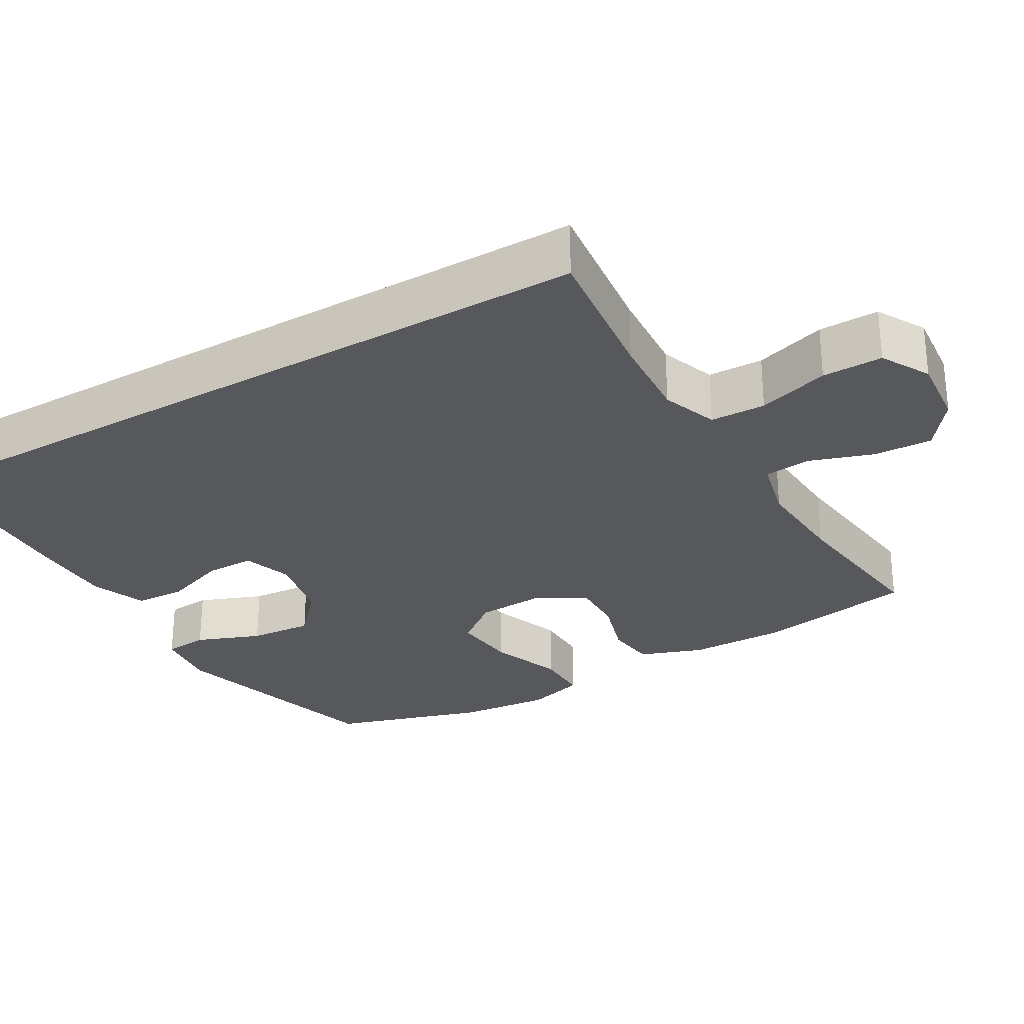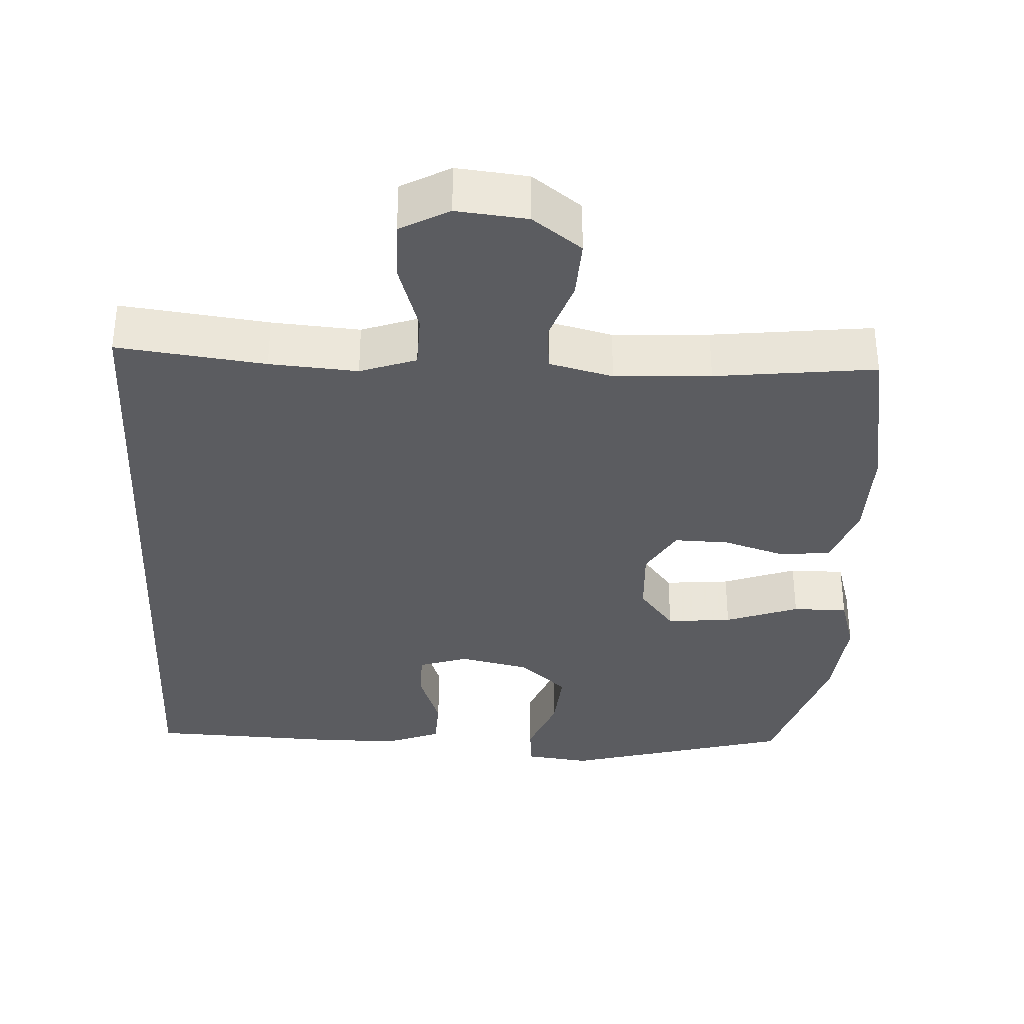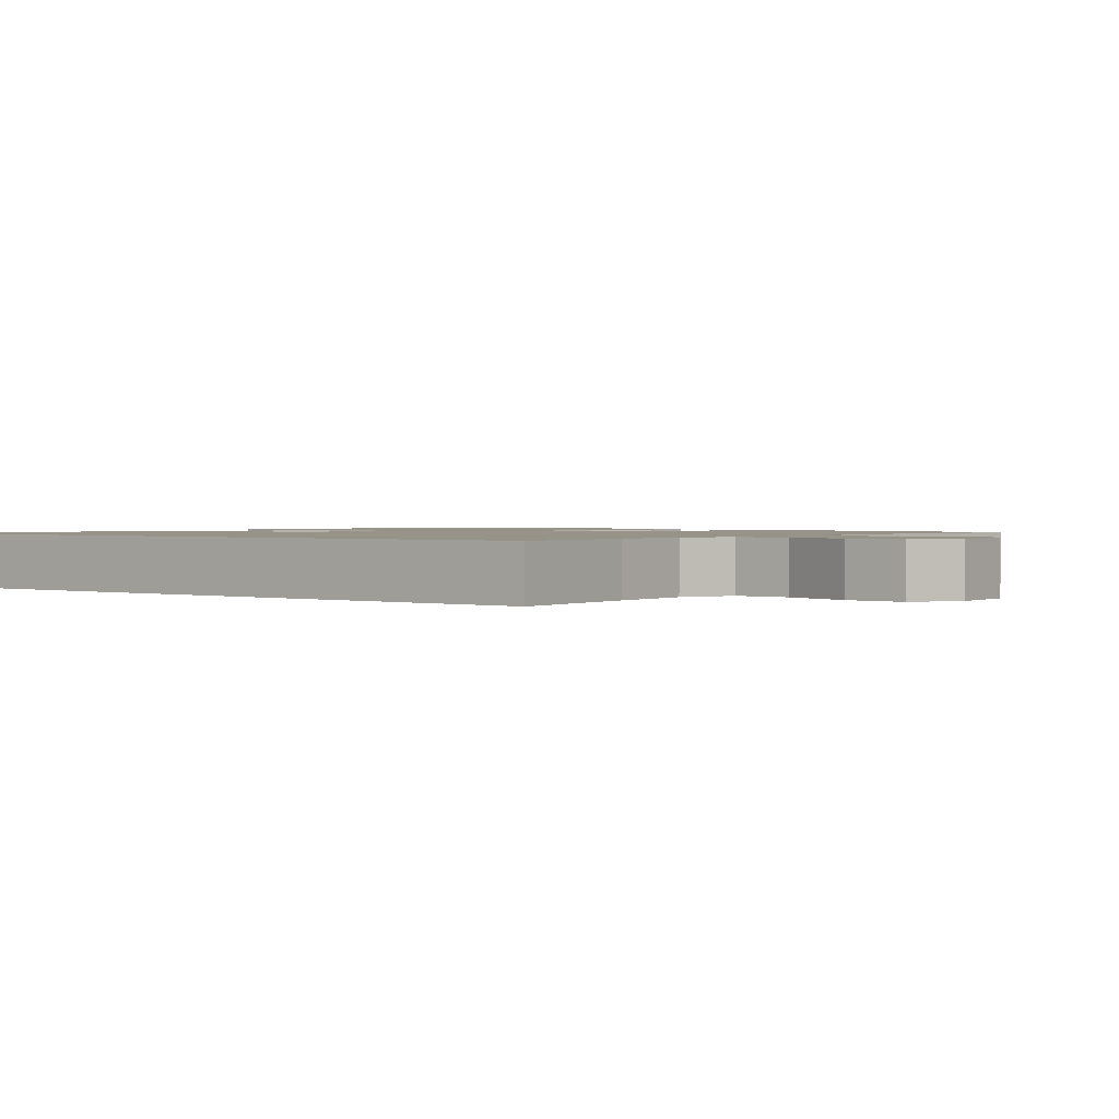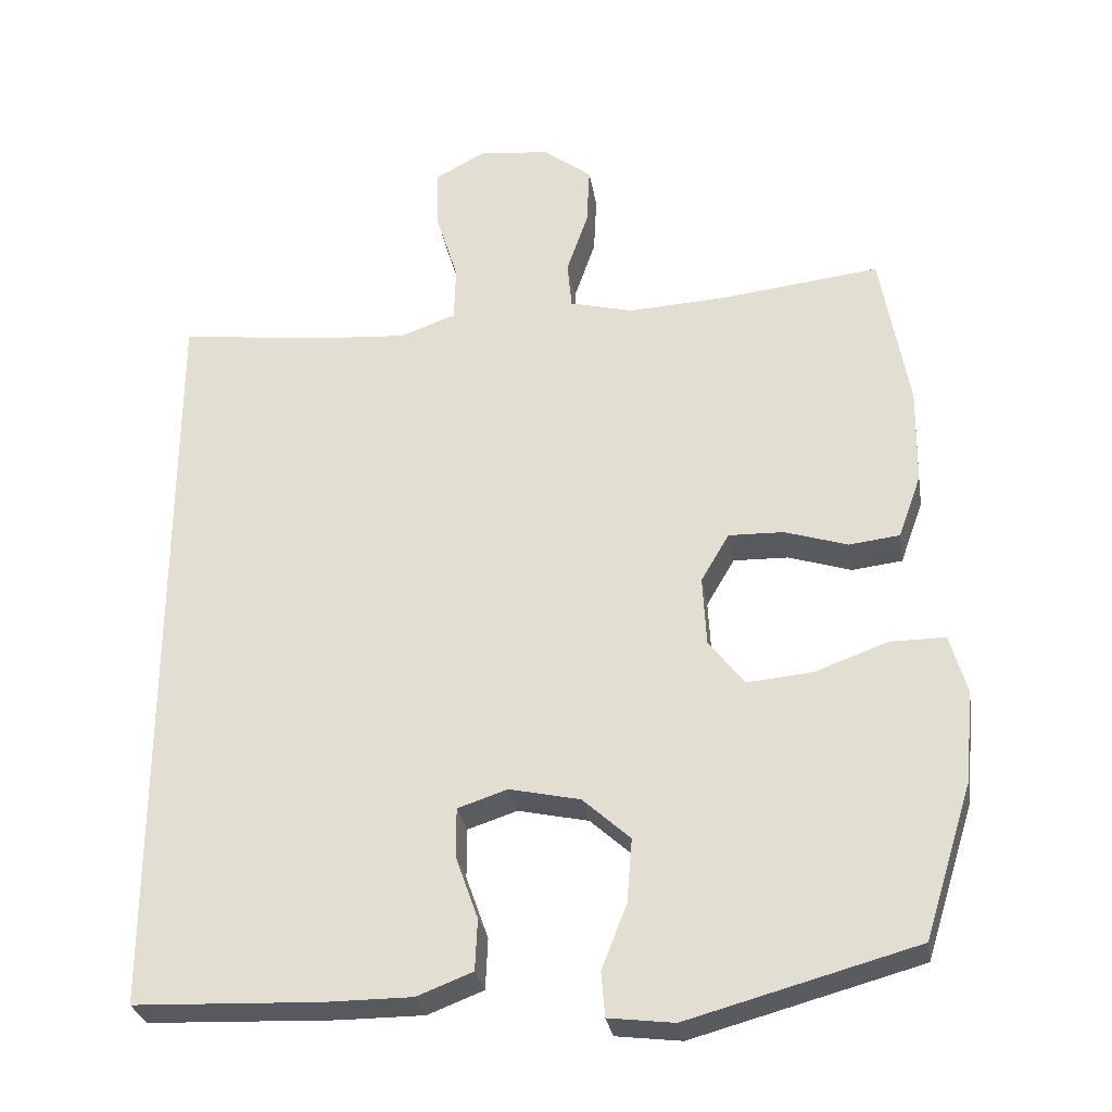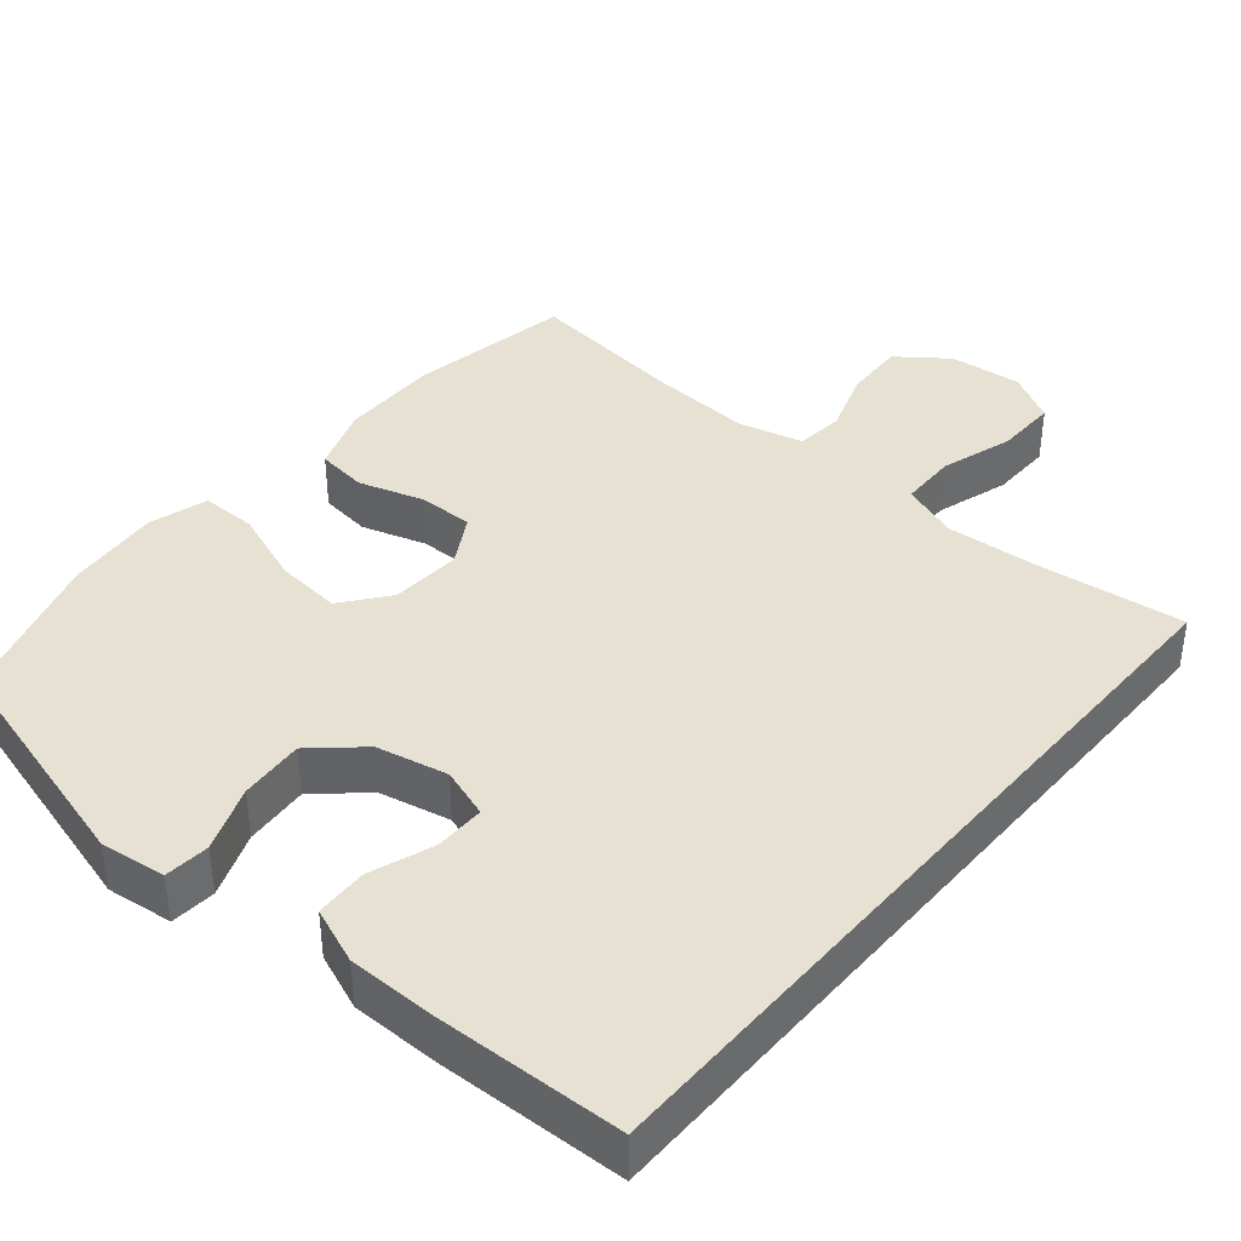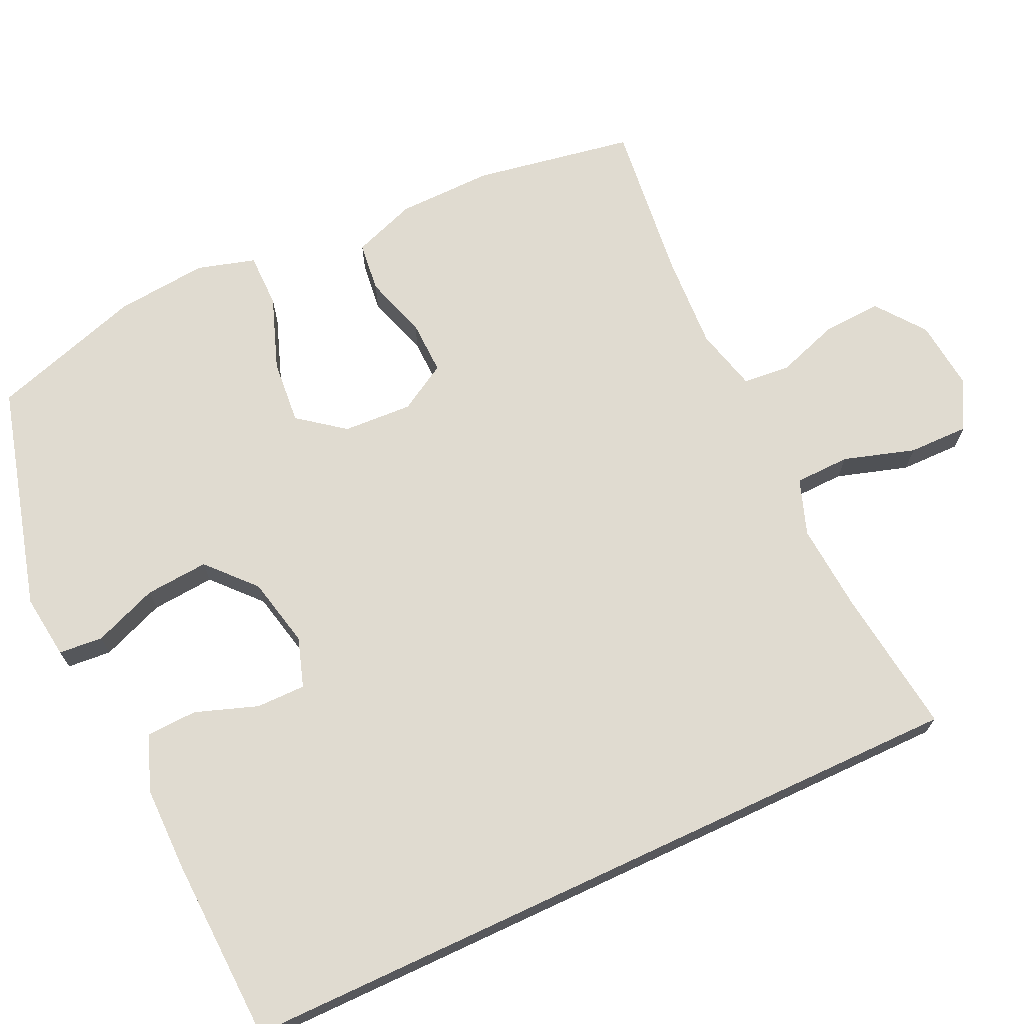
<metadata>
{"format":"obj","ext":"obj","renderer":"f3d","projection":"perspective","resolution":1024,"background":"white","views":[{"elev":-28.3,"azim":-59.5,"up":"+Y"},{"elev":-34.7,"azim":-2.9,"up":"+Y"},{"elev":1.3,"azim":-50.3,"up":"+Y"},{"elev":-29.4,"azim":9.3,"up":"+Z"},{"elev":39.6,"azim":-139.6,"up":"+Y"},{"elev":70.0,"azim":-115.0,"up":"+Y"}]}
</metadata>
<code>
v -0.5 0.07 -0.523
v -0.5 0.07 0.496
v -0.3 0.07 0.471
v -0.181 0.07 0.462
v -0.105 0.07 0.489
v -0.103 0.07 0.564
v -0.133 0.07 0.661
v -0.134 0.07 0.743
v -0.068 0.07 0.779
v 0.028 0.07 0.769
v 0.094 0.07 0.719
v 0.09 0.07 0.639
v 0.061 0.07 0.554
v 0.067 0.07 0.49
v 0.153 0.07 0.468
v 0.283 0.07 0.475
v 0.5 0.07 0.5
v 0.538 0.07 0.283
v 0.536 0.07 0.153
v 0.505 0.07 0.067
v 0.437 0.07 0.059
v 0.352 0.07 0.086
v 0.278 0.07 0.088
v 0.24 0.07 0.023
v 0.245 0.07 -0.071
v 0.293 0.07 -0.133
v 0.381 0.07 -0.125
v 0.48 0.07 -0.089
v 0.554 0.07 -0.089
v 0.577 0.07 -0.168
v 0.565 0.07 -0.293
v 0.5 0.07 -0.5
v 0.193 0.07 -0.584
v 0.105 0.07 -0.573
v 0.1 0.07 -0.513
v 0.134 0.07 -0.426
v 0.141 0.07 -0.34
v 0.077 0.07 -0.282
v -0.018 0.07 -0.261
v -0.085 0.07 -0.283
v -0.085 0.07 -0.35
v -0.055 0.07 -0.435
v -0.058 0.07 -0.504
v -0.133 0.07 -0.533
v -0.249 0.07 -0.533
v -0.5 0 -0.523
v -0.5 0 0.496
v -0.3 0 0.471
v -0.181 0 0.462
v -0.105 0 0.489
v -0.103 0 0.564
v -0.133 0 0.661
v -0.134 0 0.743
v -0.068 0 0.779
v 0.028 0 0.769
v 0.094 0 0.719
v 0.09 0 0.639
v 0.061 0 0.554
v 0.067 0 0.49
v 0.153 0 0.468
v 0.283 0 0.475
v 0.5 0 0.5
v 0.538 0 0.283
v 0.536 0 0.153
v 0.505 0 0.067
v 0.437 0 0.059
v 0.352 0 0.086
v 0.278 0 0.088
v 0.24 0 0.023
v 0.245 0 -0.071
v 0.293 0 -0.133
v 0.381 0 -0.125
v 0.48 0 -0.089
v 0.554 0 -0.089
v 0.577 0 -0.168
v 0.565 0 -0.293
v 0.5 0 -0.5
v 0.193 0 -0.584
v 0.105 0 -0.573
v 0.1 0 -0.513
v 0.134 0 -0.426
v 0.141 0 -0.34
v 0.077 0 -0.282
v -0.018 0 -0.261
v -0.085 0 -0.283
v -0.085 0 -0.35
v -0.055 0 -0.435
v -0.058 0 -0.504
v -0.133 0 -0.533
v -0.249 0 -0.533
f 45 1 2
f 44 45 2
f 43 44 2
f 42 43 2
f 41 42 2
f 40 41 2 3
f 39 40 3 4
f 38 39 4 5
f 37 38 5 6
f 34 35 36
f 33 34 36
f 32 33 36
f 31 32 36
f 30 31 36
f 29 30 36
f 28 29 36
f 27 28 36
f 26 27 36 37
f 25 26 37
f 24 25 37 6
f 20 21 22
f 19 20 22
f 18 19 22
f 17 18 22
f 16 17 22
f 15 16 22 23
f 14 15 23 24
f 11 12 13
f 10 11 13
f 9 10 13
f 8 9 13
f 7 8 13
f 6 7 13
f 6 13 14
f 6 14 24
f 47 46 90
f 47 90 89
f 47 89 88
f 47 88 87
f 47 87 86
f 48 47 86 85
f 49 48 85 84
f 50 49 84 83
f 51 50 83 82
f 81 80 79
f 81 79 78
f 81 78 77
f 81 77 76
f 81 76 75
f 81 75 74
f 81 74 73
f 81 73 72
f 82 81 72 71
f 82 71 70
f 51 82 70 69
f 67 66 65
f 67 65 64
f 67 64 63
f 67 63 62
f 67 62 61
f 68 67 61 60
f 69 68 60 59
f 58 57 56
f 58 56 55
f 58 55 54
f 58 54 53
f 58 53 52
f 58 52 51
f 59 58 51
f 69 59 51
f 1 46 47 2
f 2 47 48 3
f 3 48 49 4
f 4 49 50 5
f 5 50 51 6
f 6 51 52 7
f 7 52 53 8
f 8 53 54 9
f 9 54 55 10
f 10 55 56 11
f 11 56 57 12
f 12 57 58 13
f 13 58 59 14
f 14 59 60 15
f 15 60 61 16
f 16 61 62 17
f 17 62 63 18
f 18 63 64 19
f 19 64 65 20
f 20 65 66 21
f 21 66 67 22
f 22 67 68 23
f 23 68 69 24
f 24 69 70 25
f 25 70 71 26
f 26 71 72 27
f 27 72 73 28
f 28 73 74 29
f 29 74 75 30
f 30 75 76 31
f 31 76 77 32
f 32 77 78 33
f 33 78 79 34
f 34 79 80 35
f 35 80 81 36
f 36 81 82 37
f 37 82 83 38
f 38 83 84 39
f 39 84 85 40
f 40 85 86 41
f 41 86 87 42
f 42 87 88 43
f 43 88 89 44
f 44 89 90 45
f 45 90 46 1

</code>
